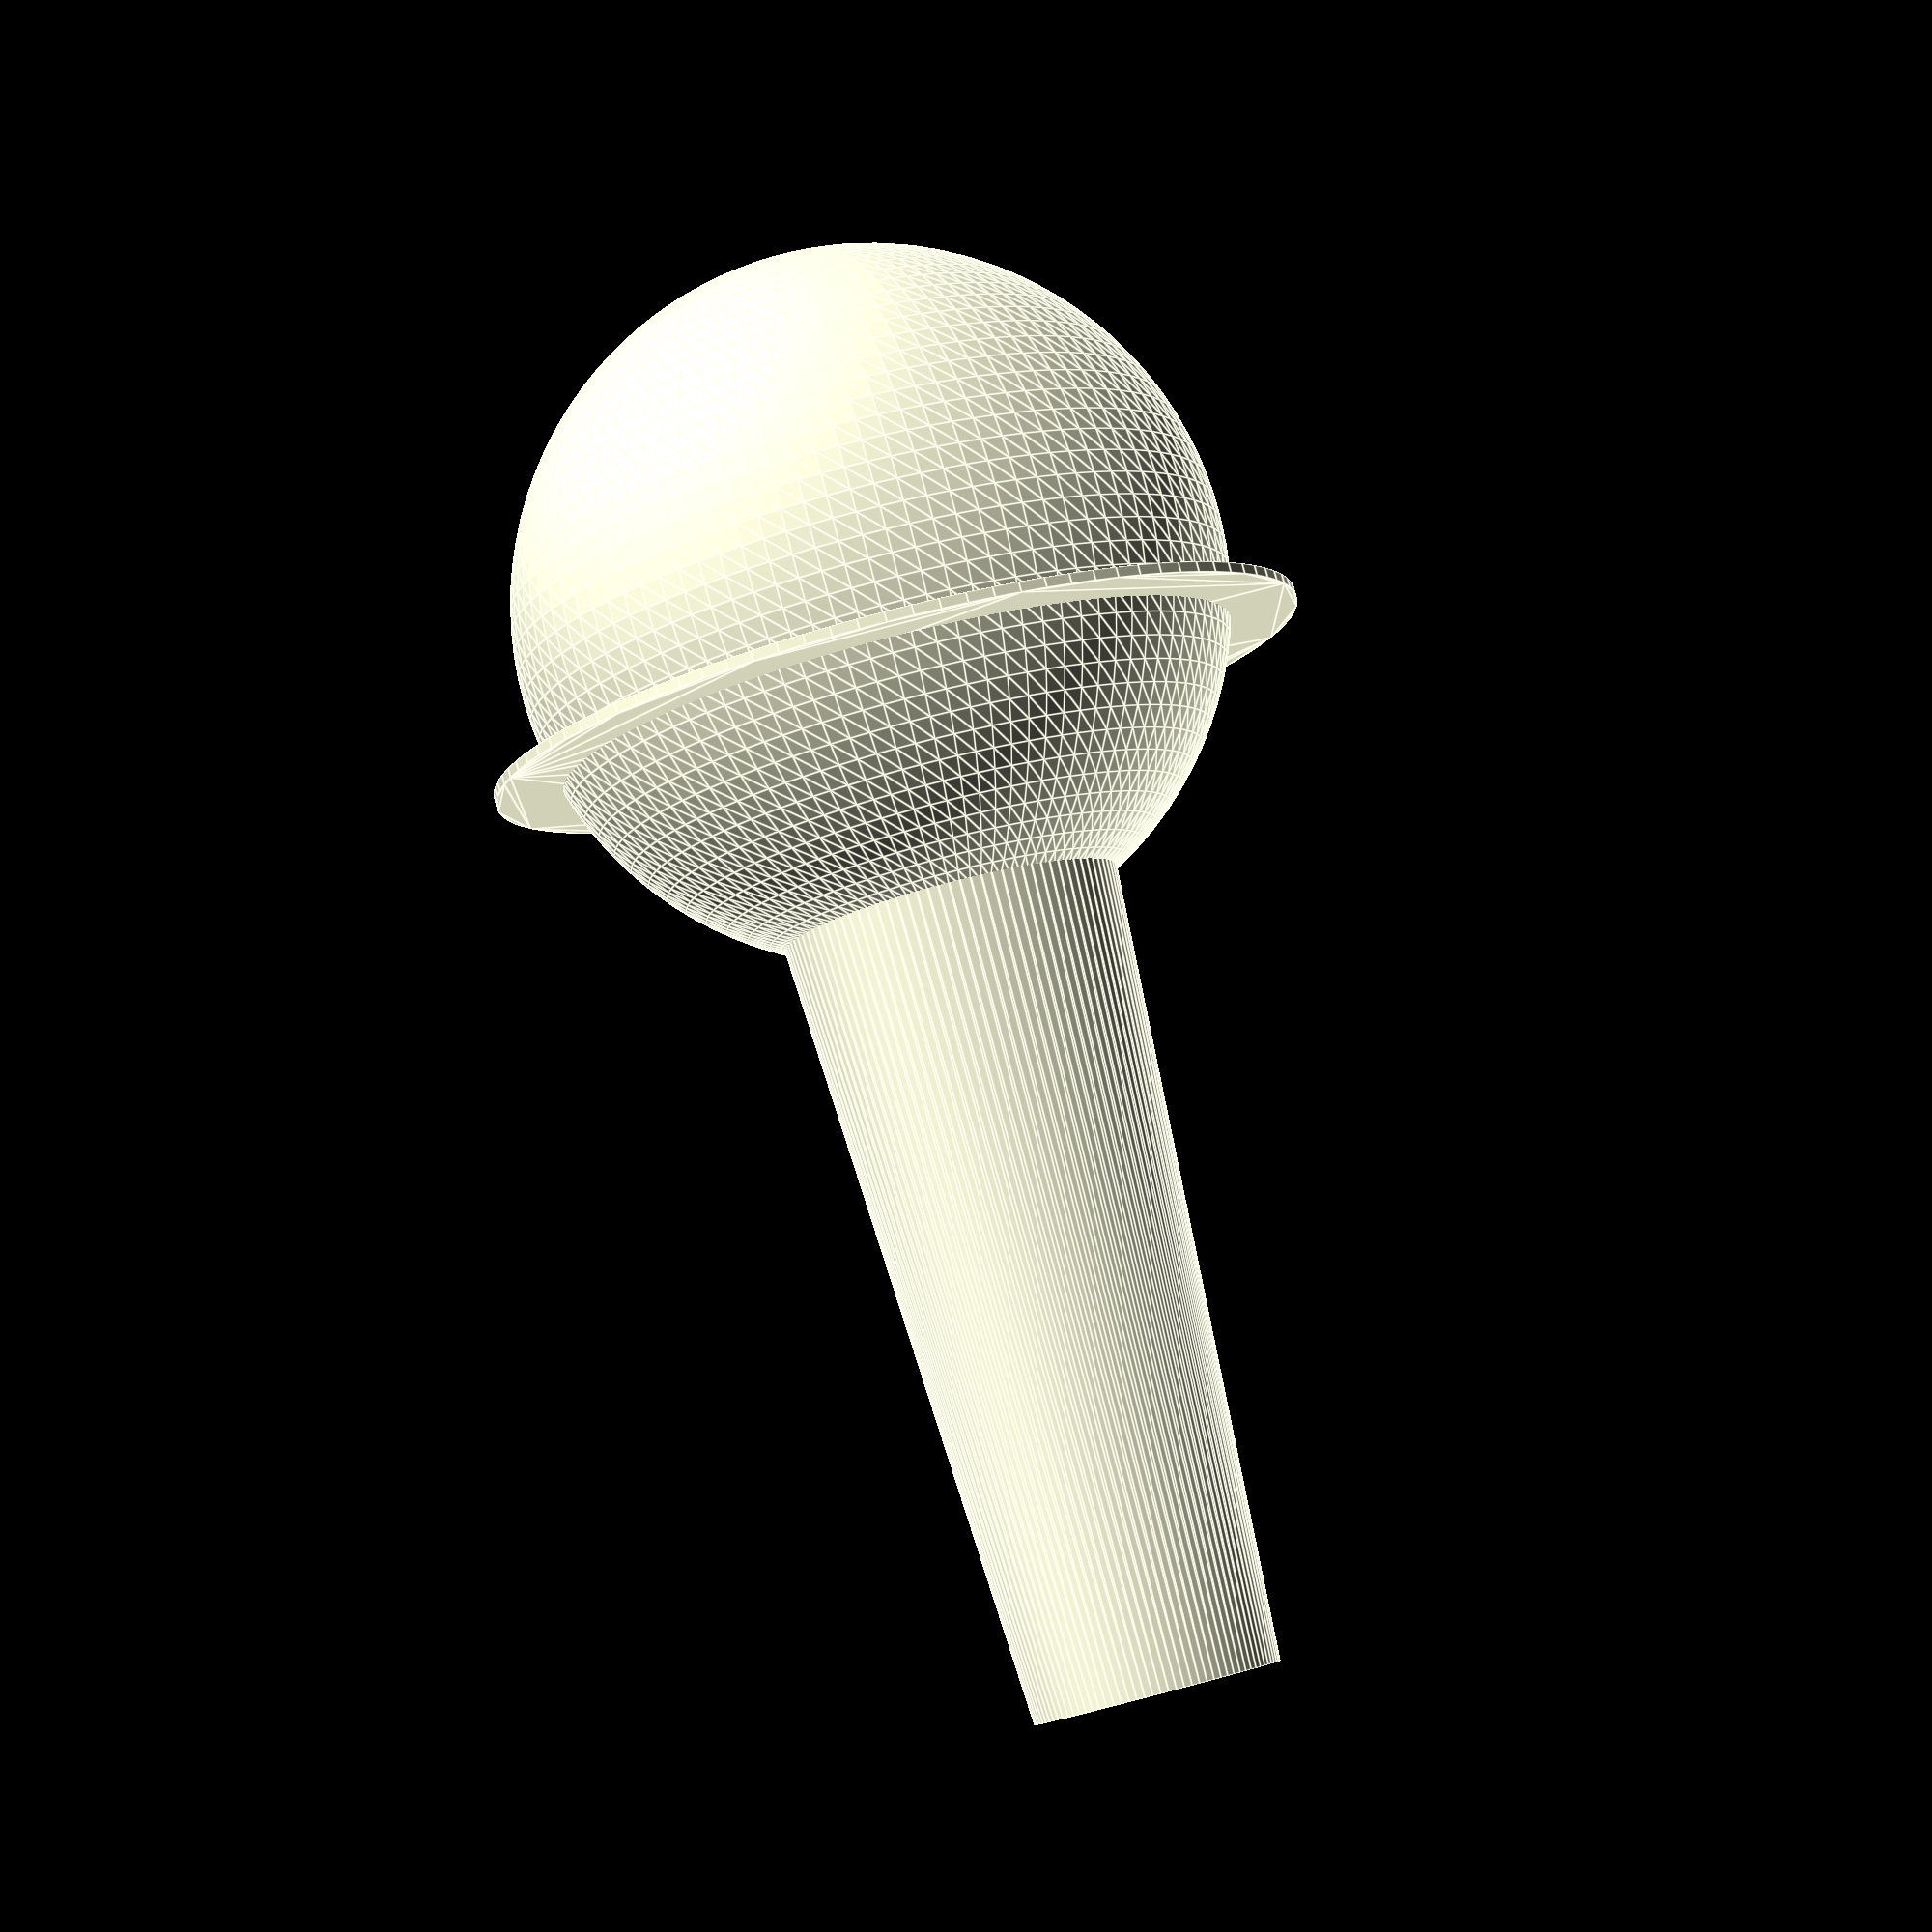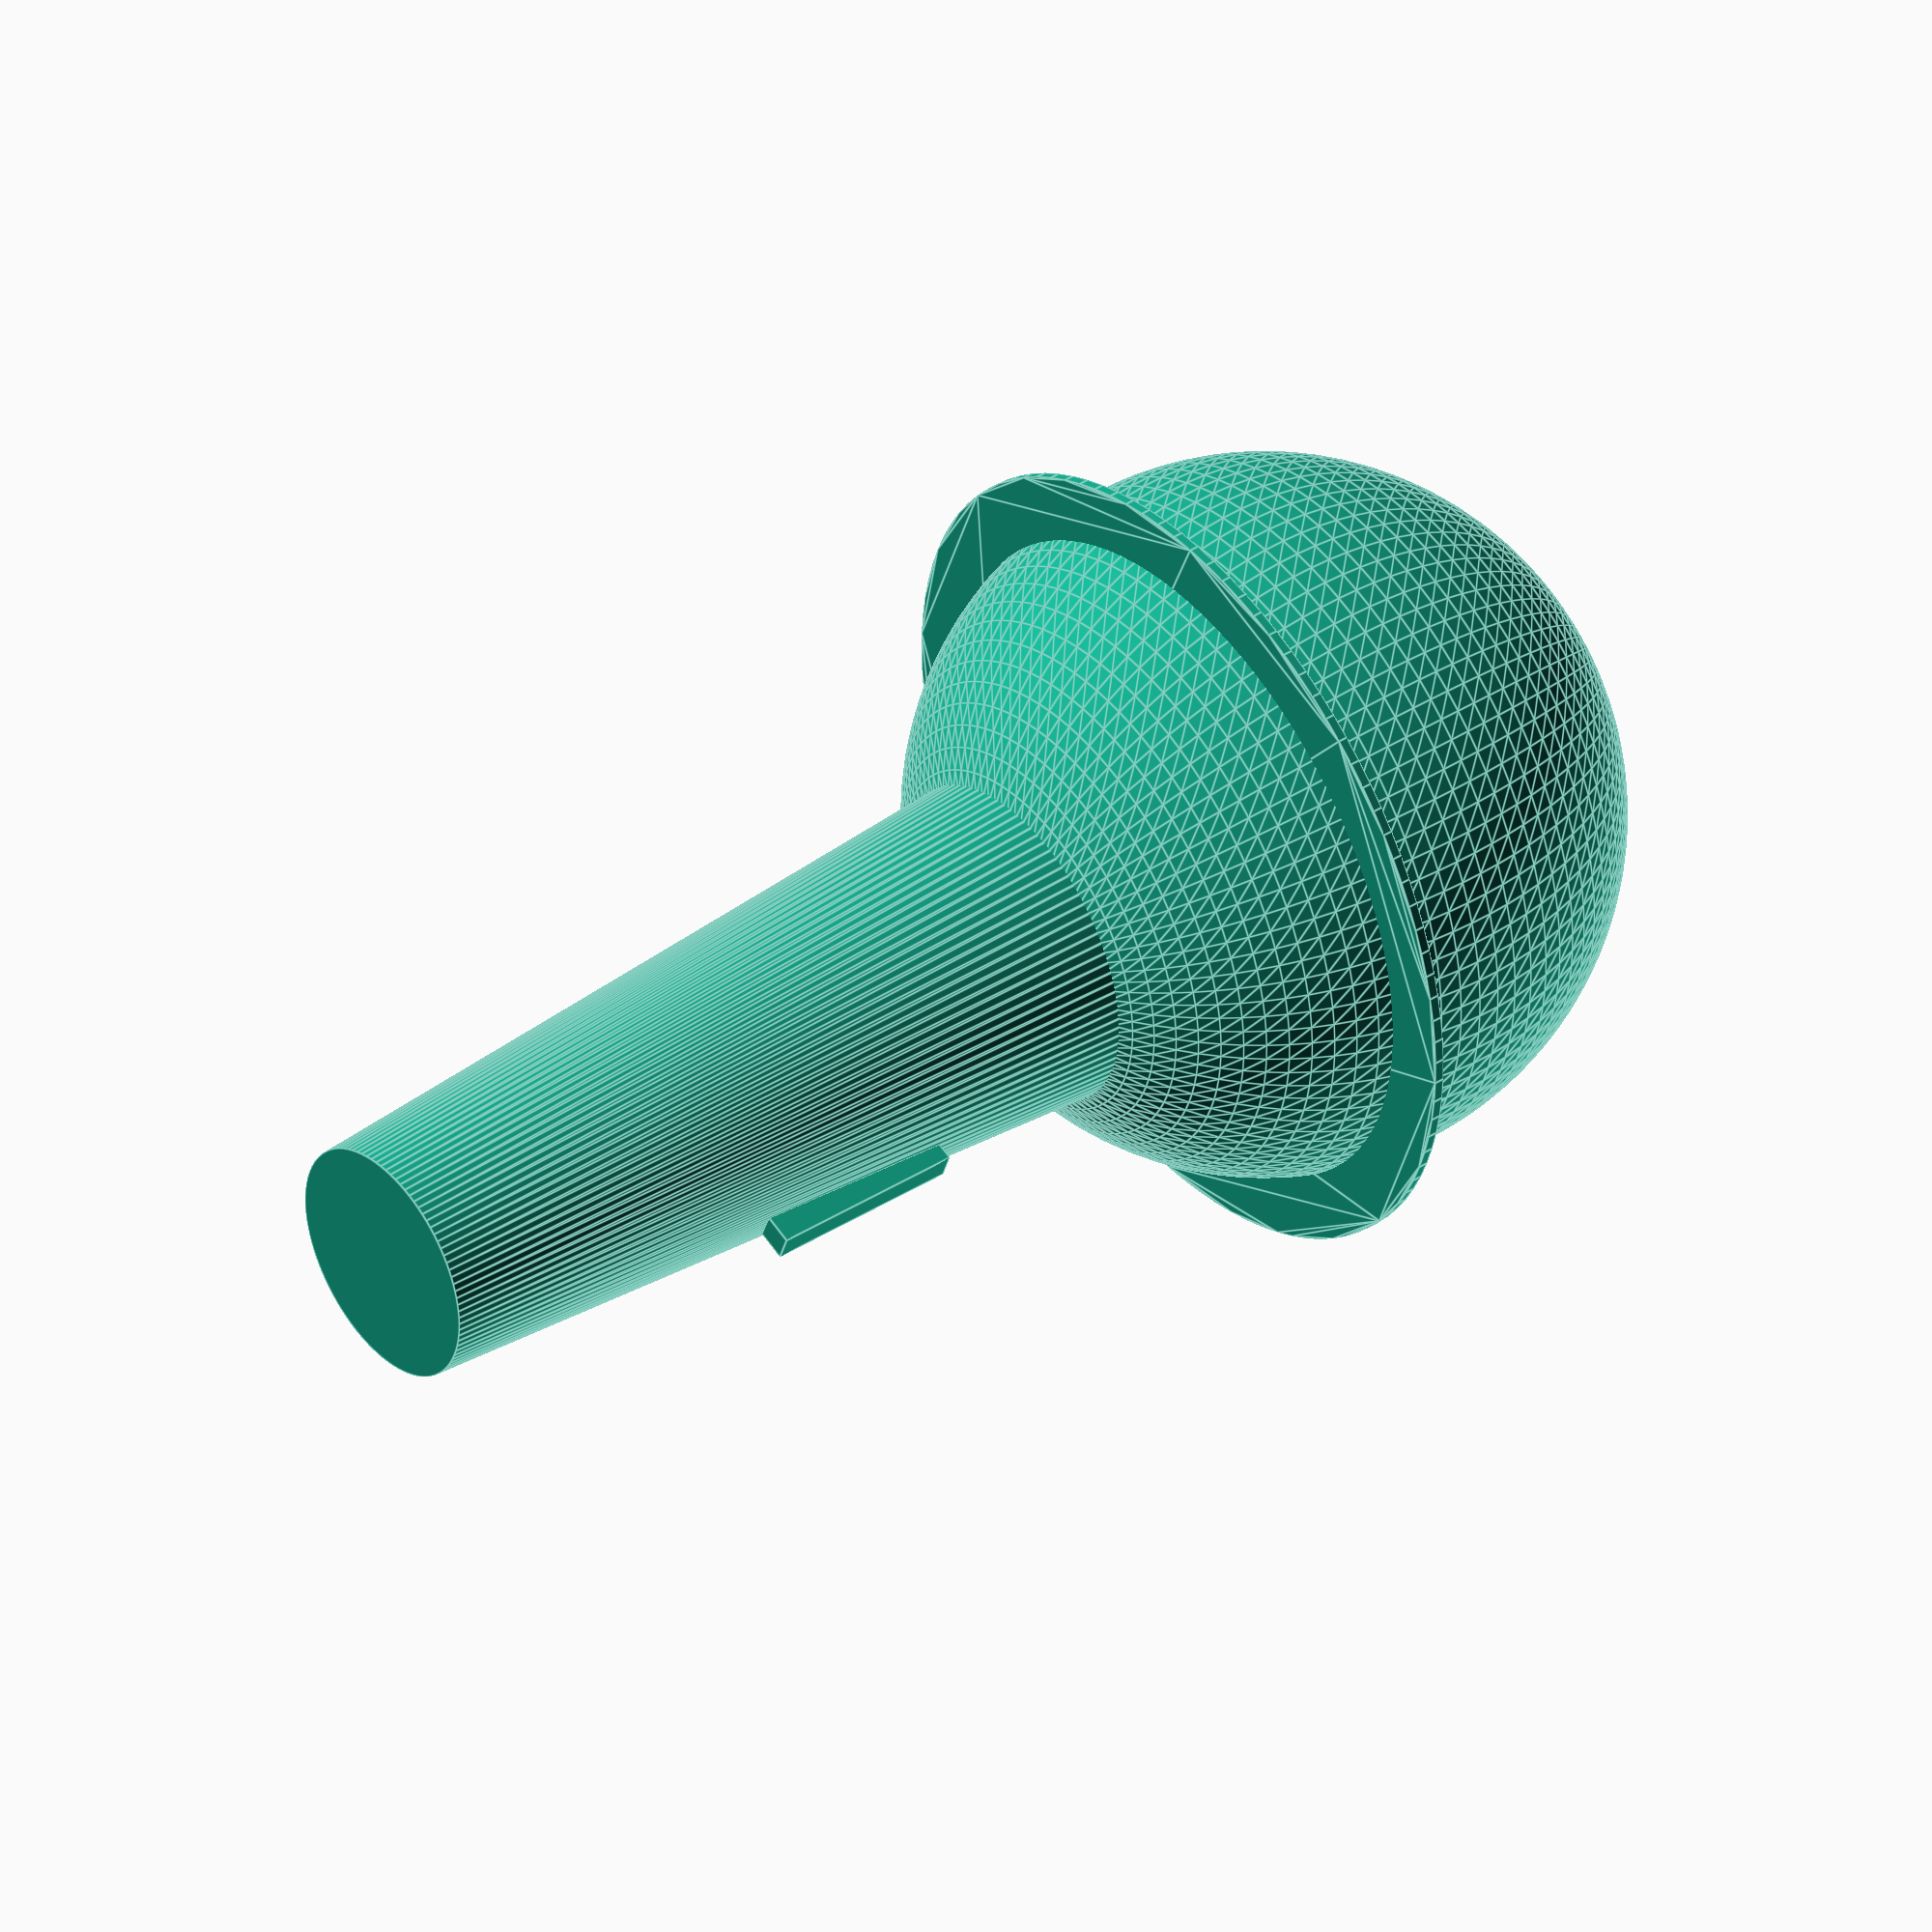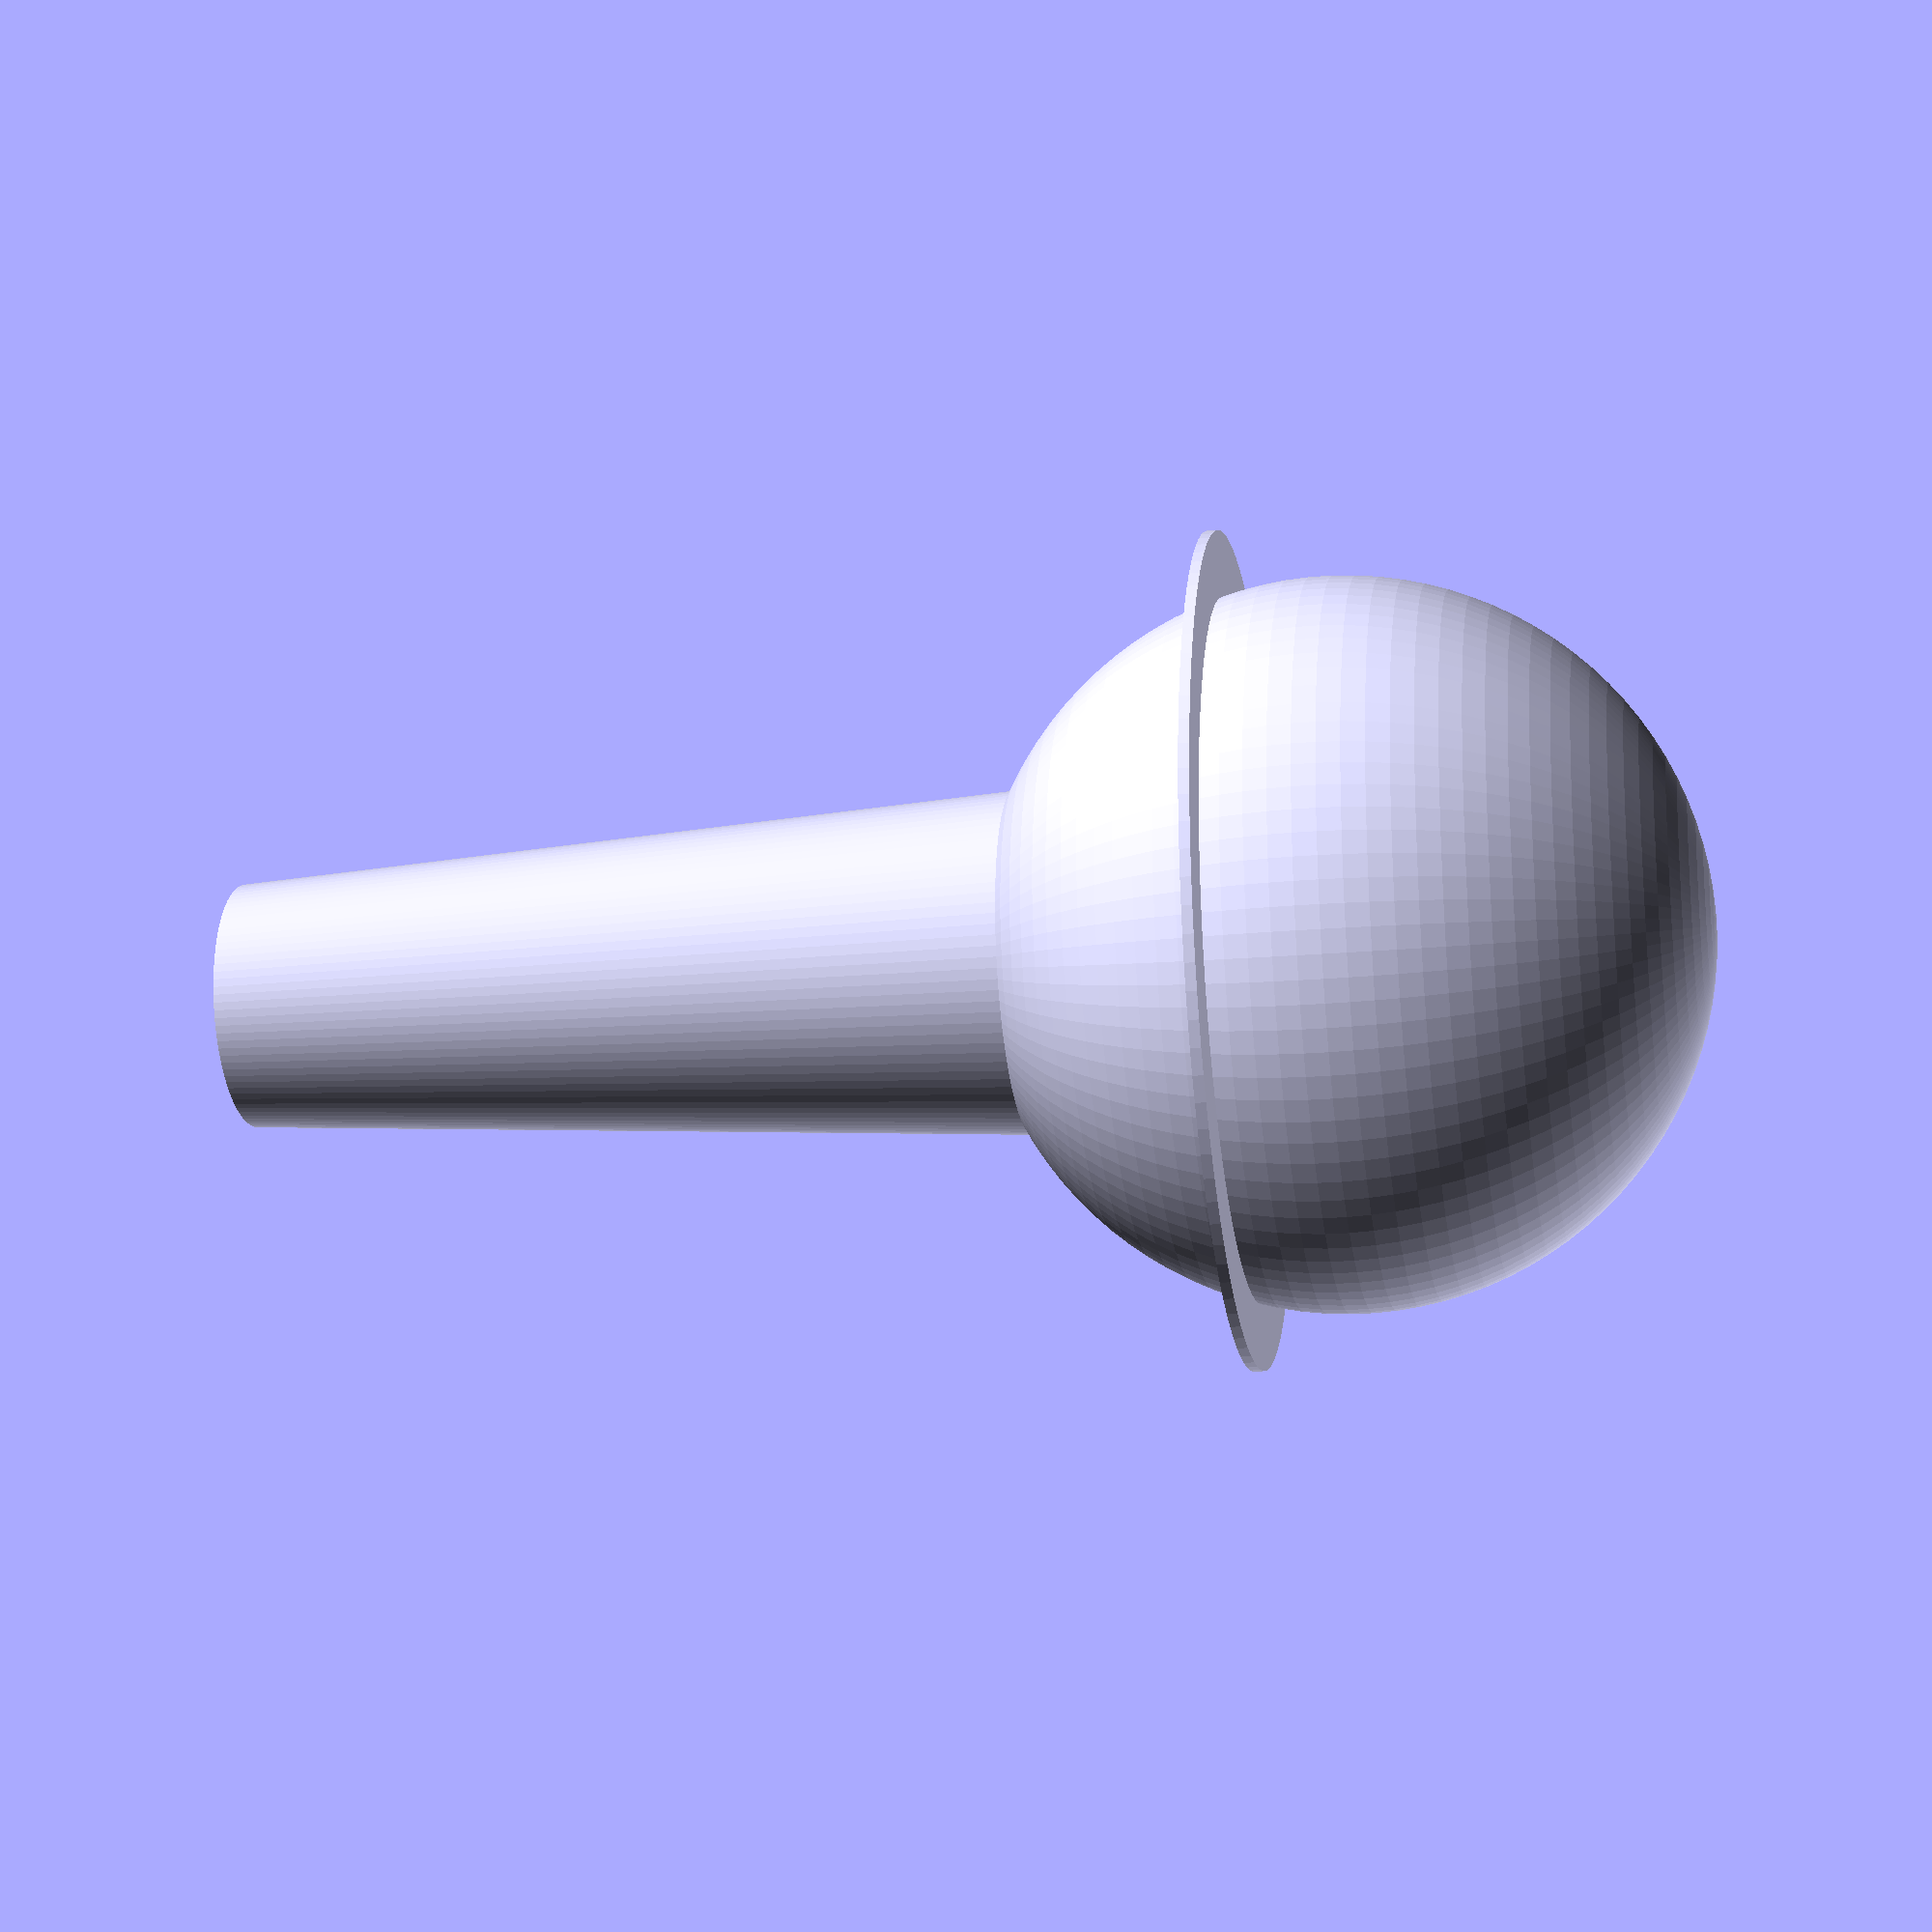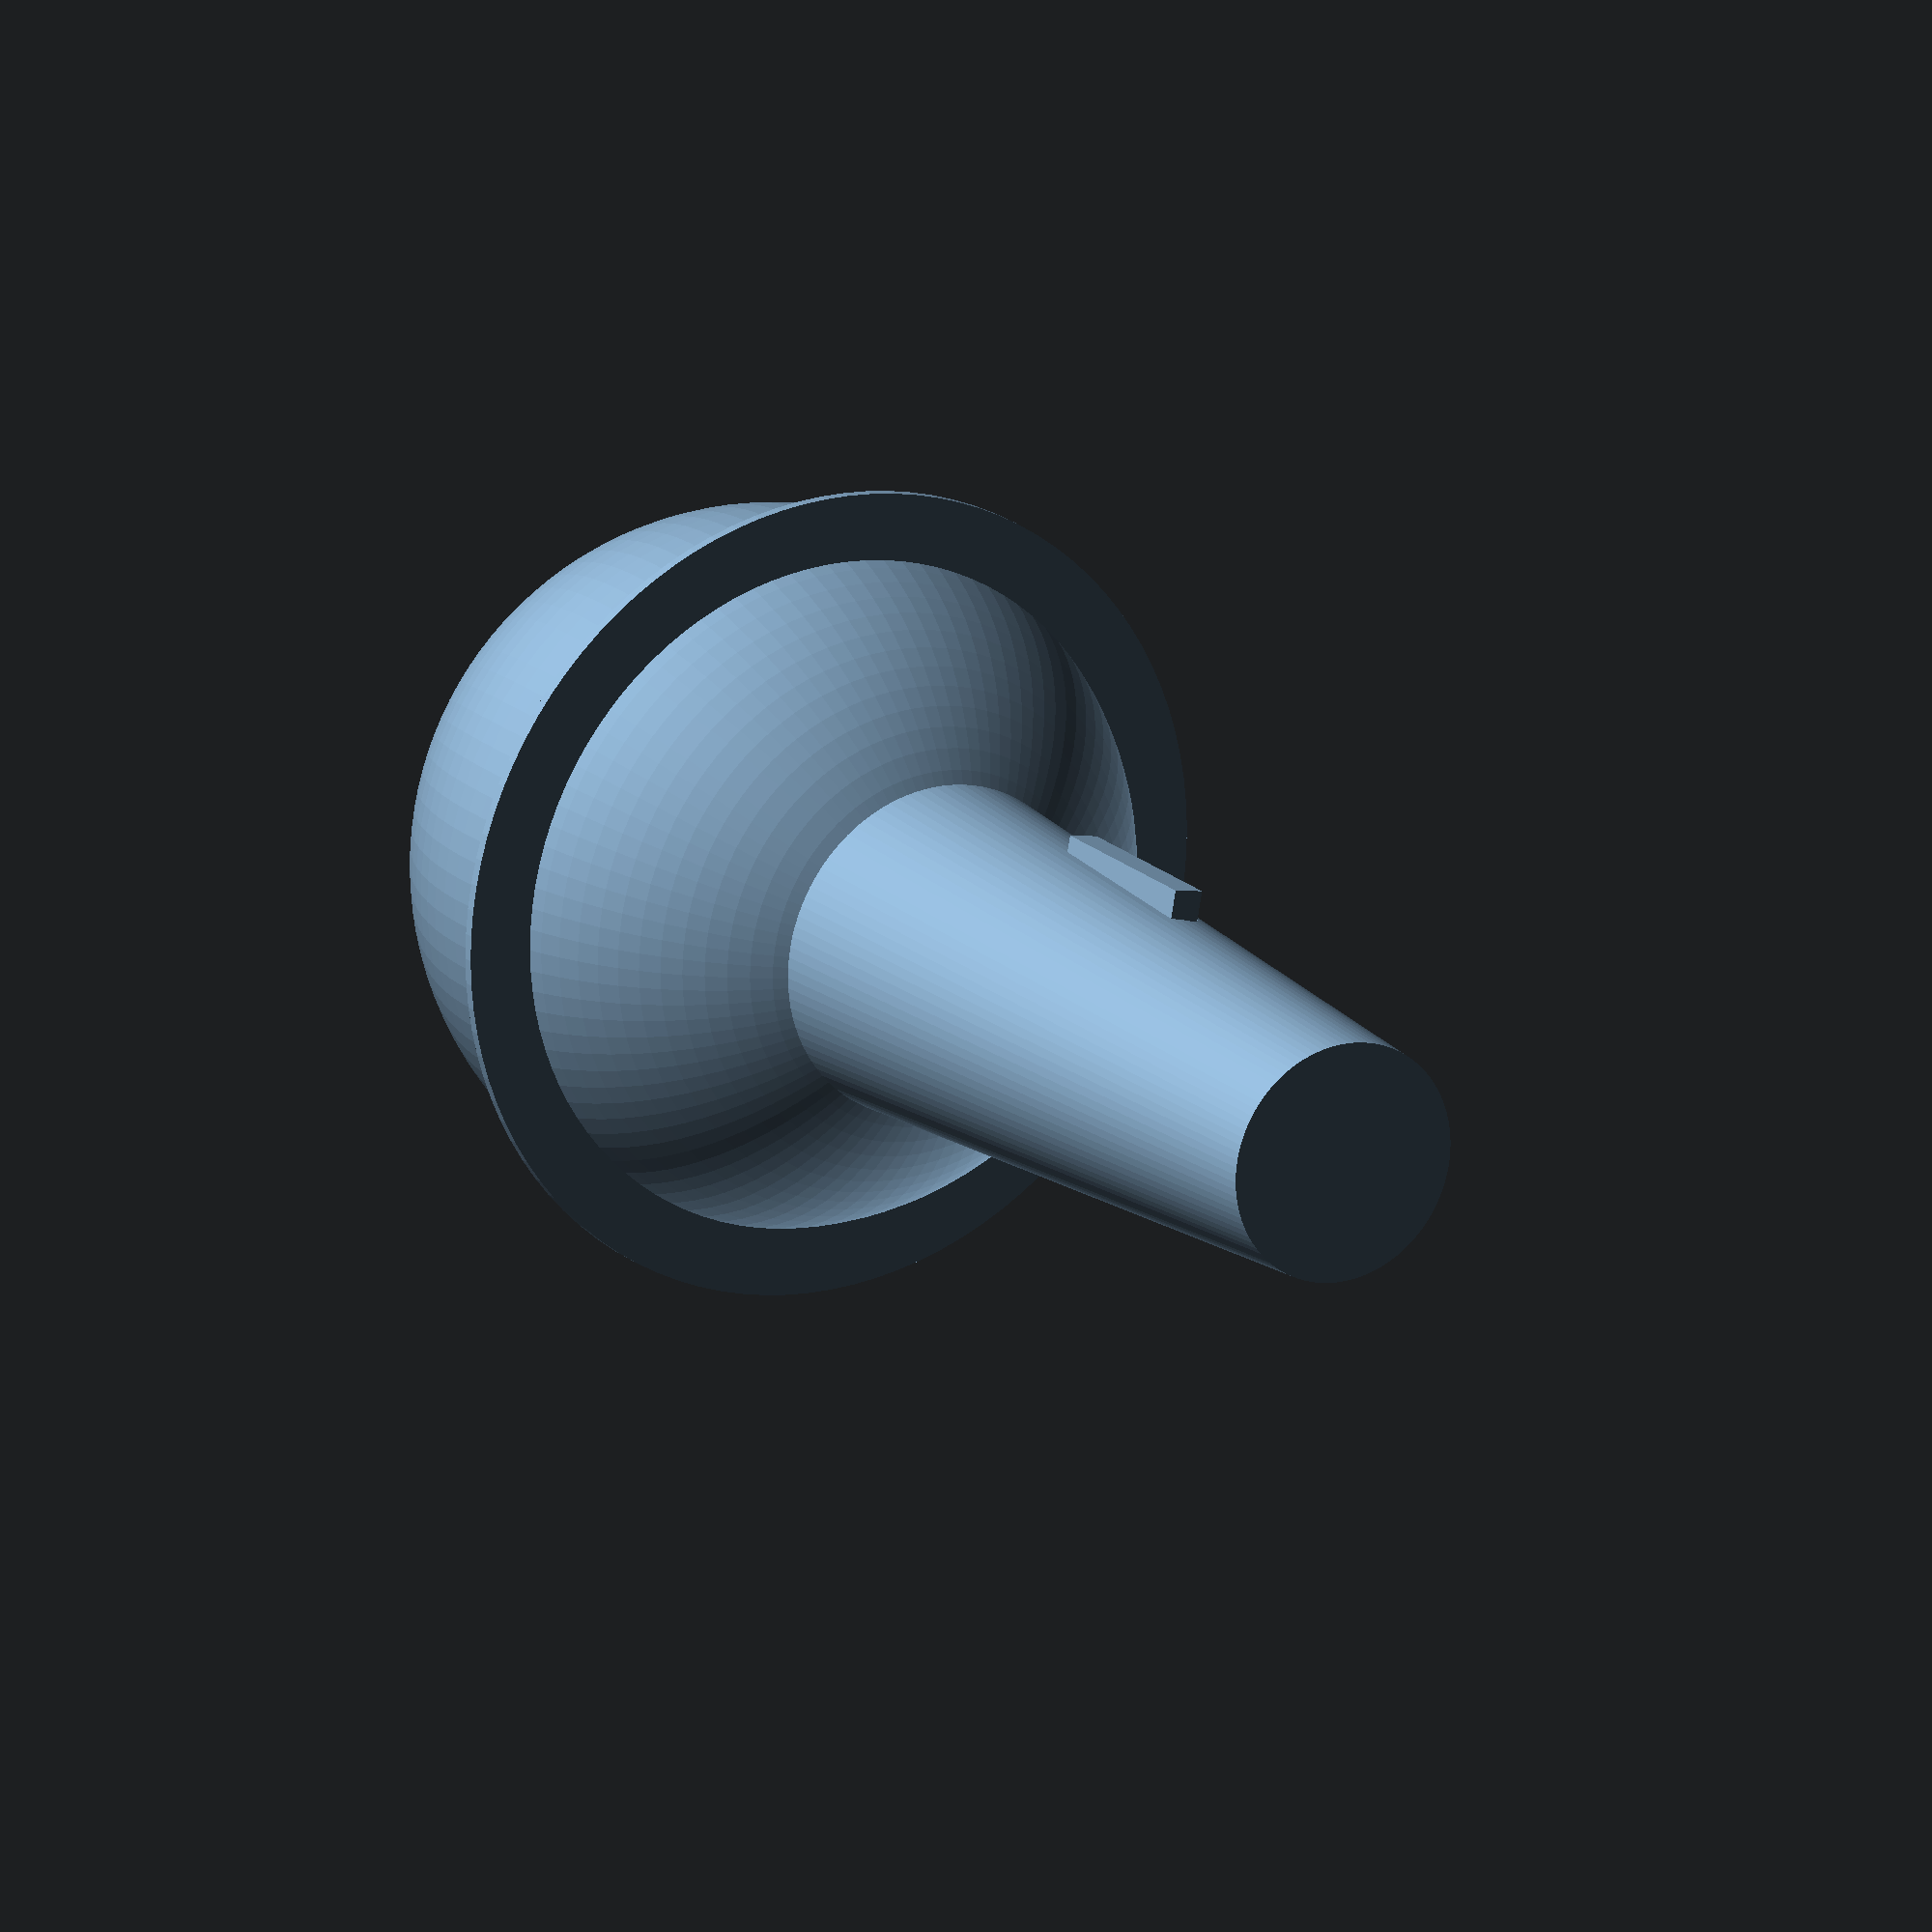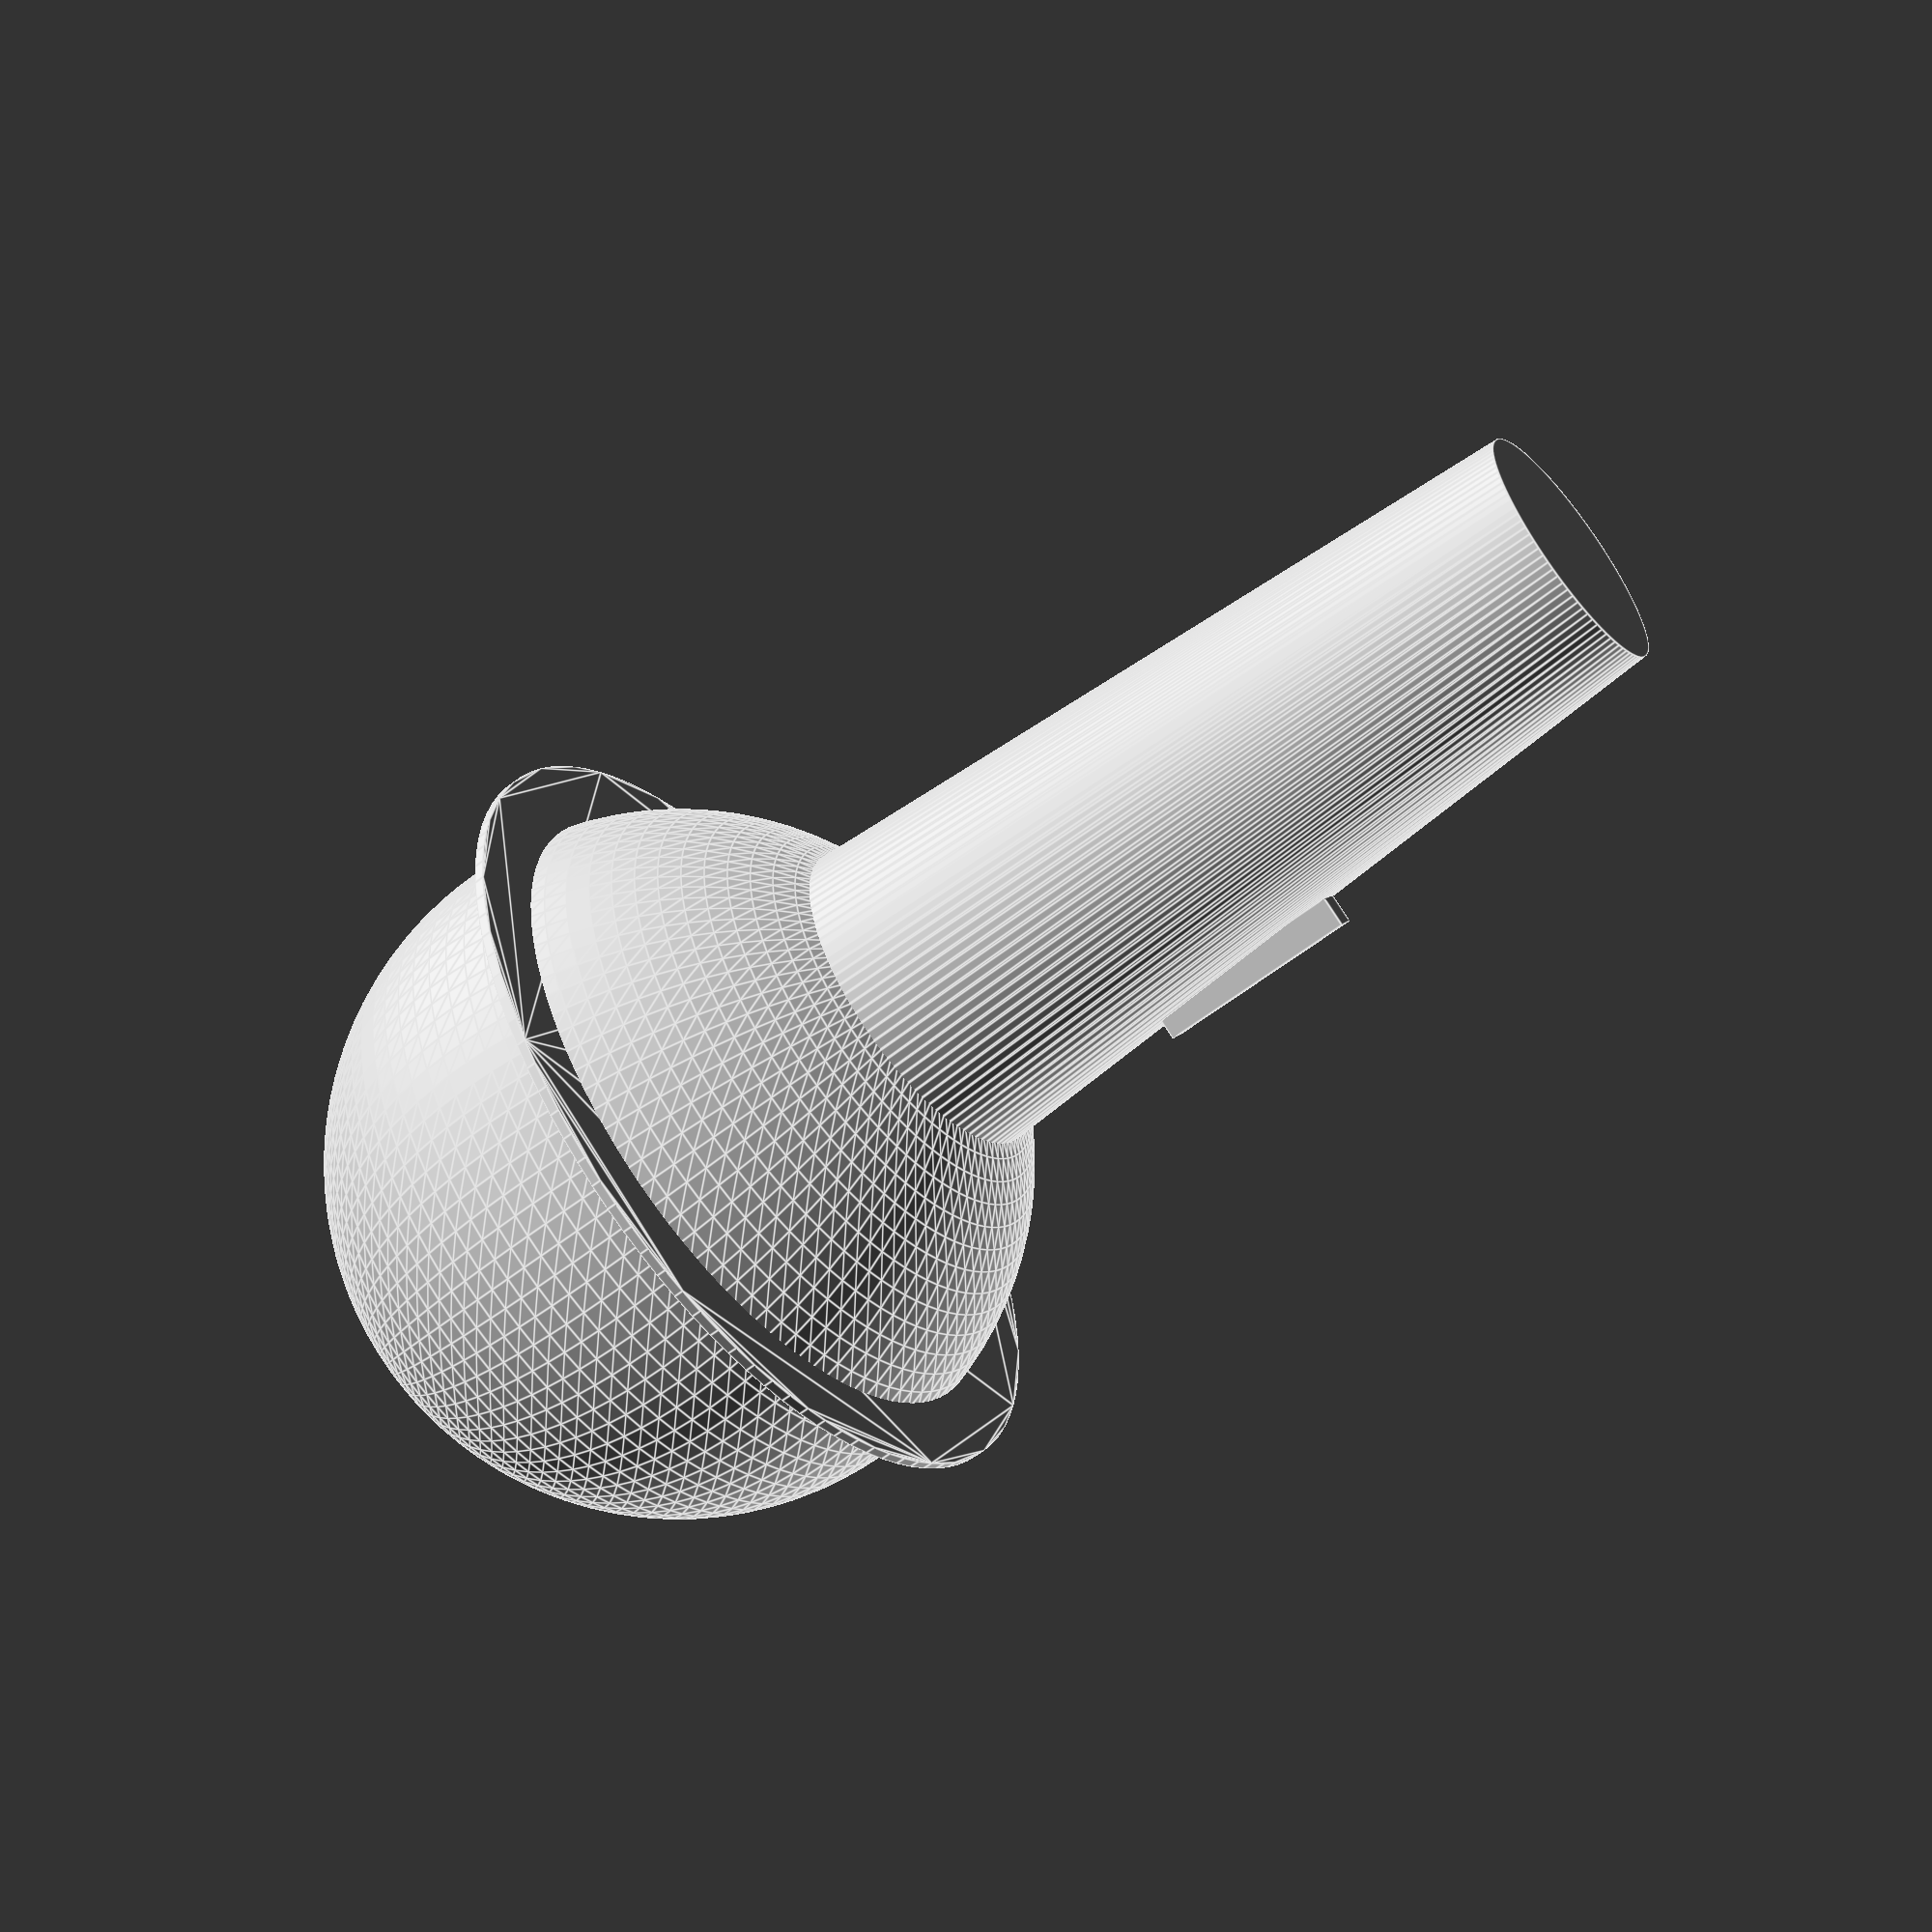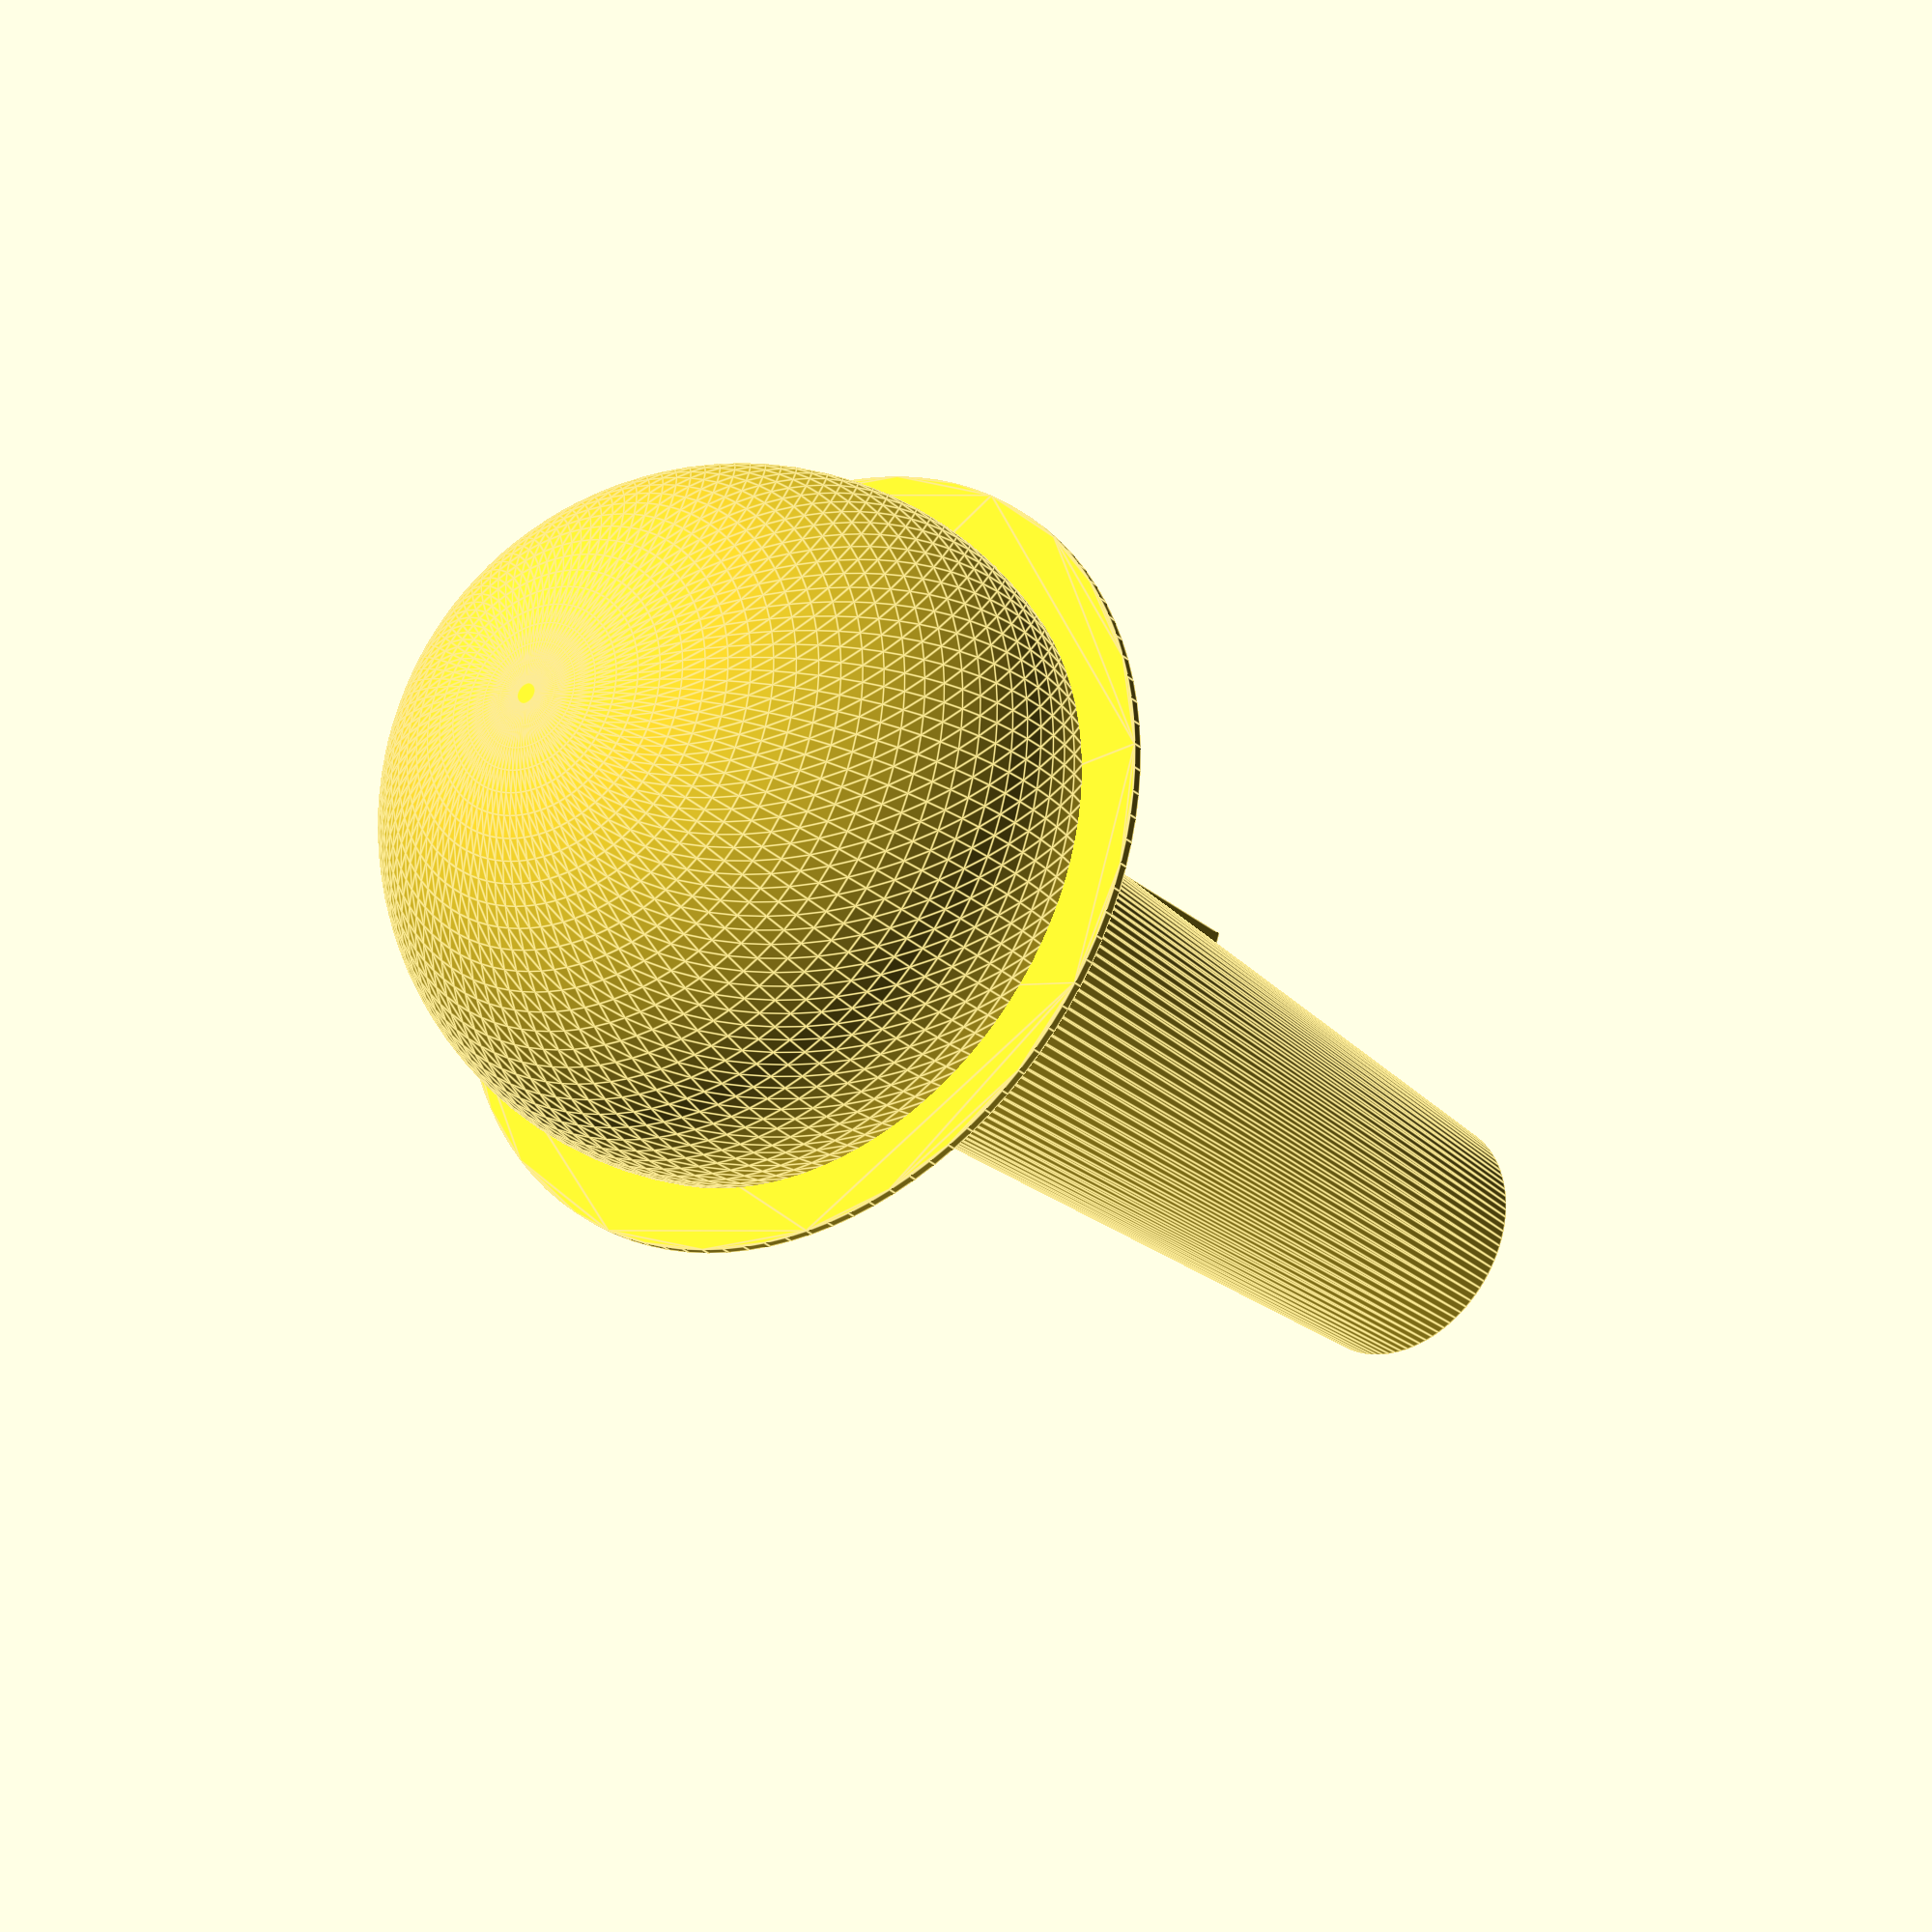
<openscad>
$fn=100;
    translate([0,0,90])
        sphere(35);
            translate([0,0,-18])
                cylinder(r1=12, r2=17, h=85);
                translate([0,0,80])
   circle(40);

translate([0,-17,19])
cube(size=[3,3,20]);
</openscad>
<views>
elev=98.3 azim=180.7 roll=14.6 proj=p view=edges
elev=139.8 azim=249.4 roll=308.2 proj=o view=edges
elev=198.3 azim=41.5 roll=259.9 proj=p view=solid
elev=162.1 azim=349.5 roll=30.5 proj=o view=wireframe
elev=57.0 azim=59.3 roll=129.5 proj=p view=edges
elev=27.1 azim=196.9 roll=36.3 proj=o view=edges
</views>
